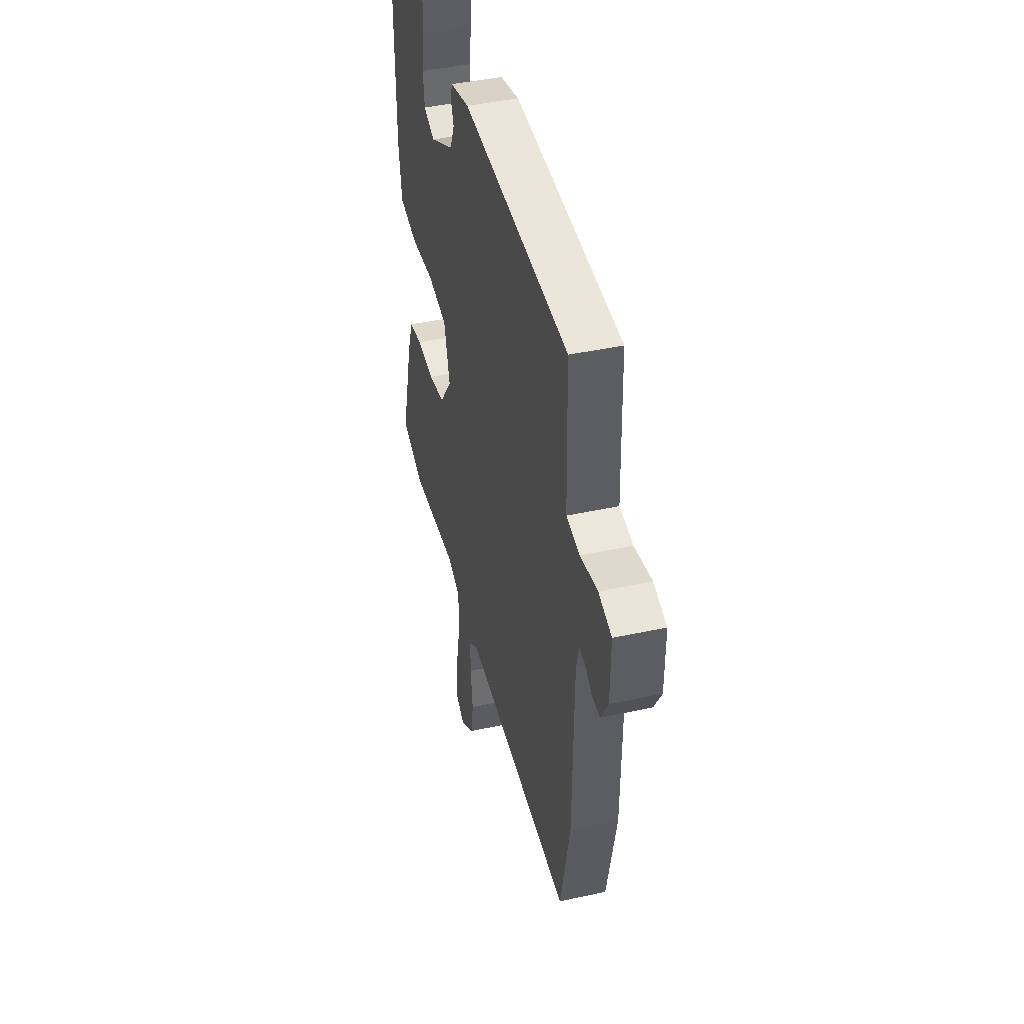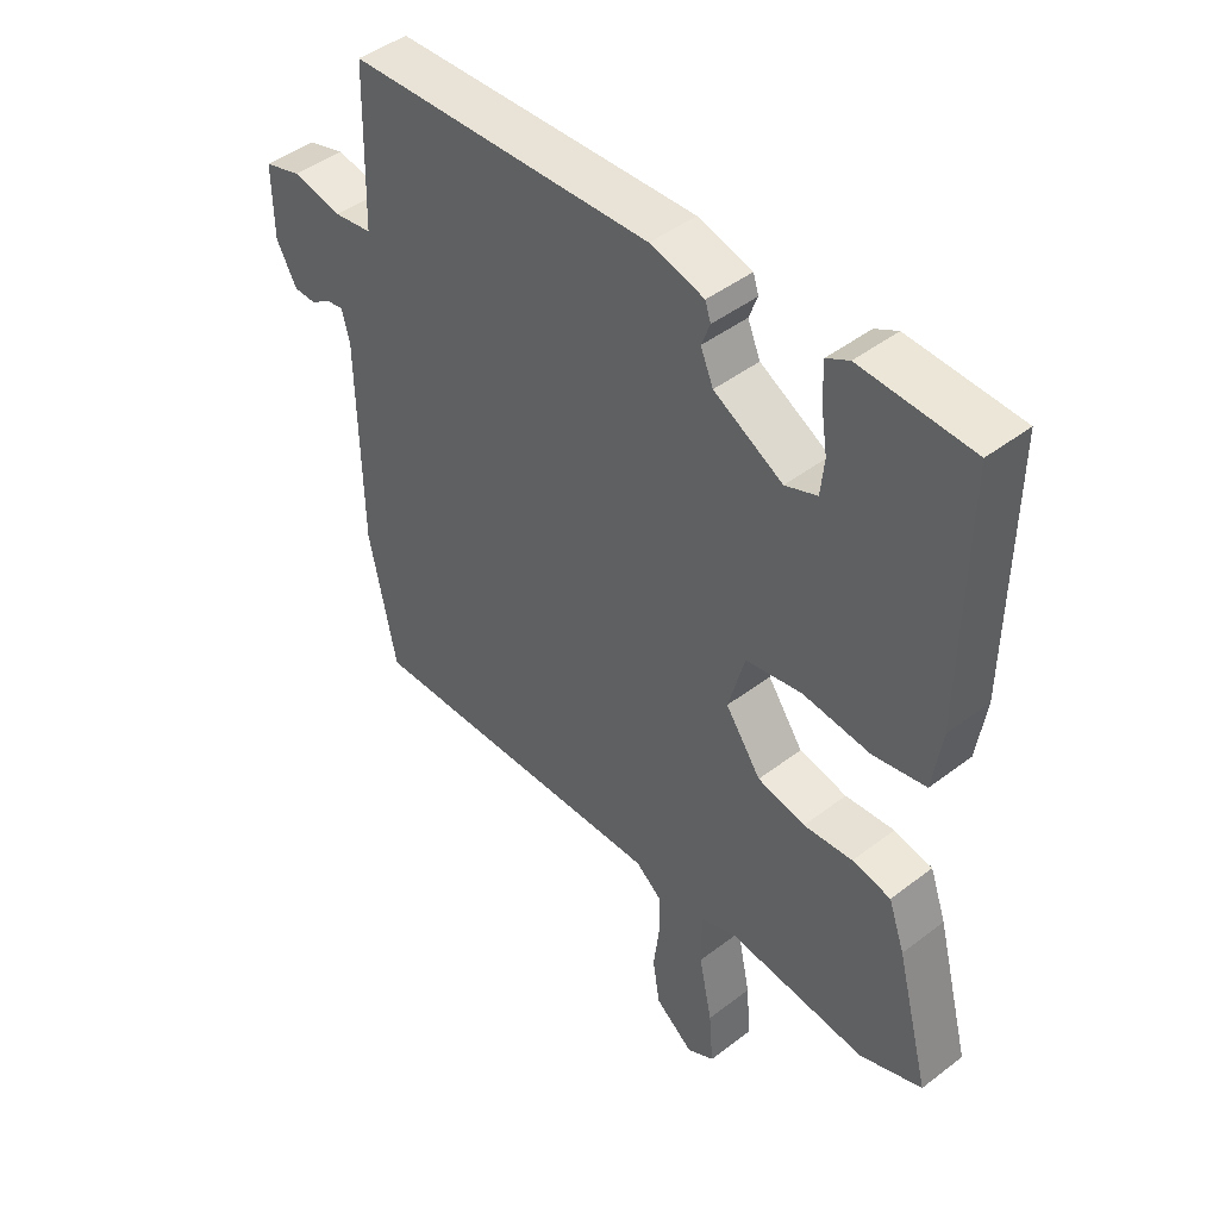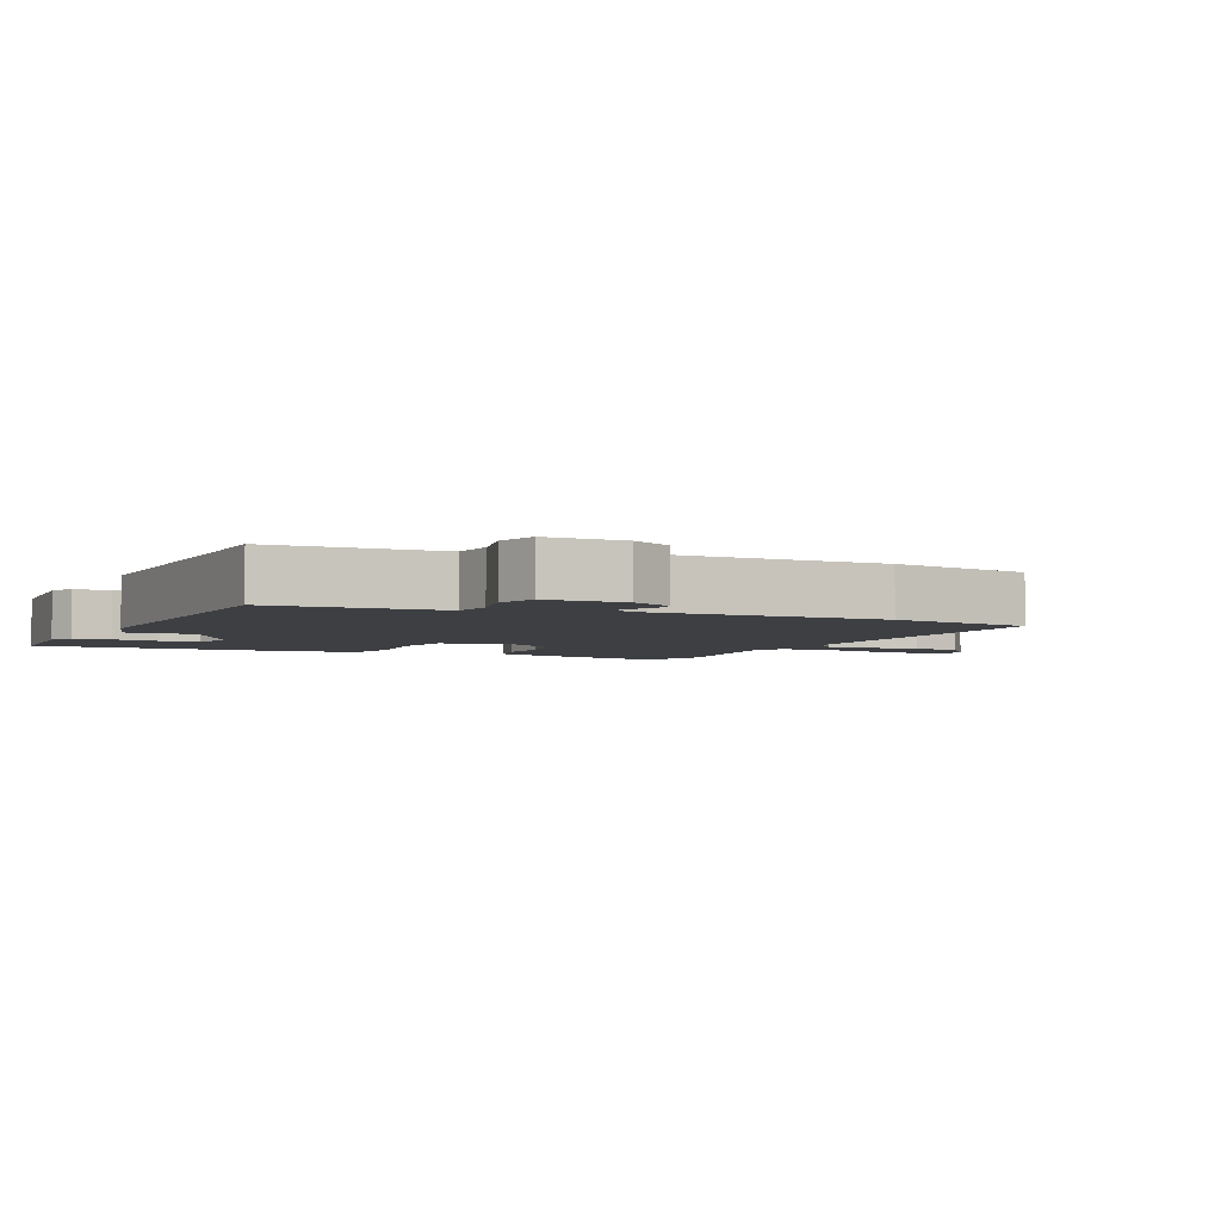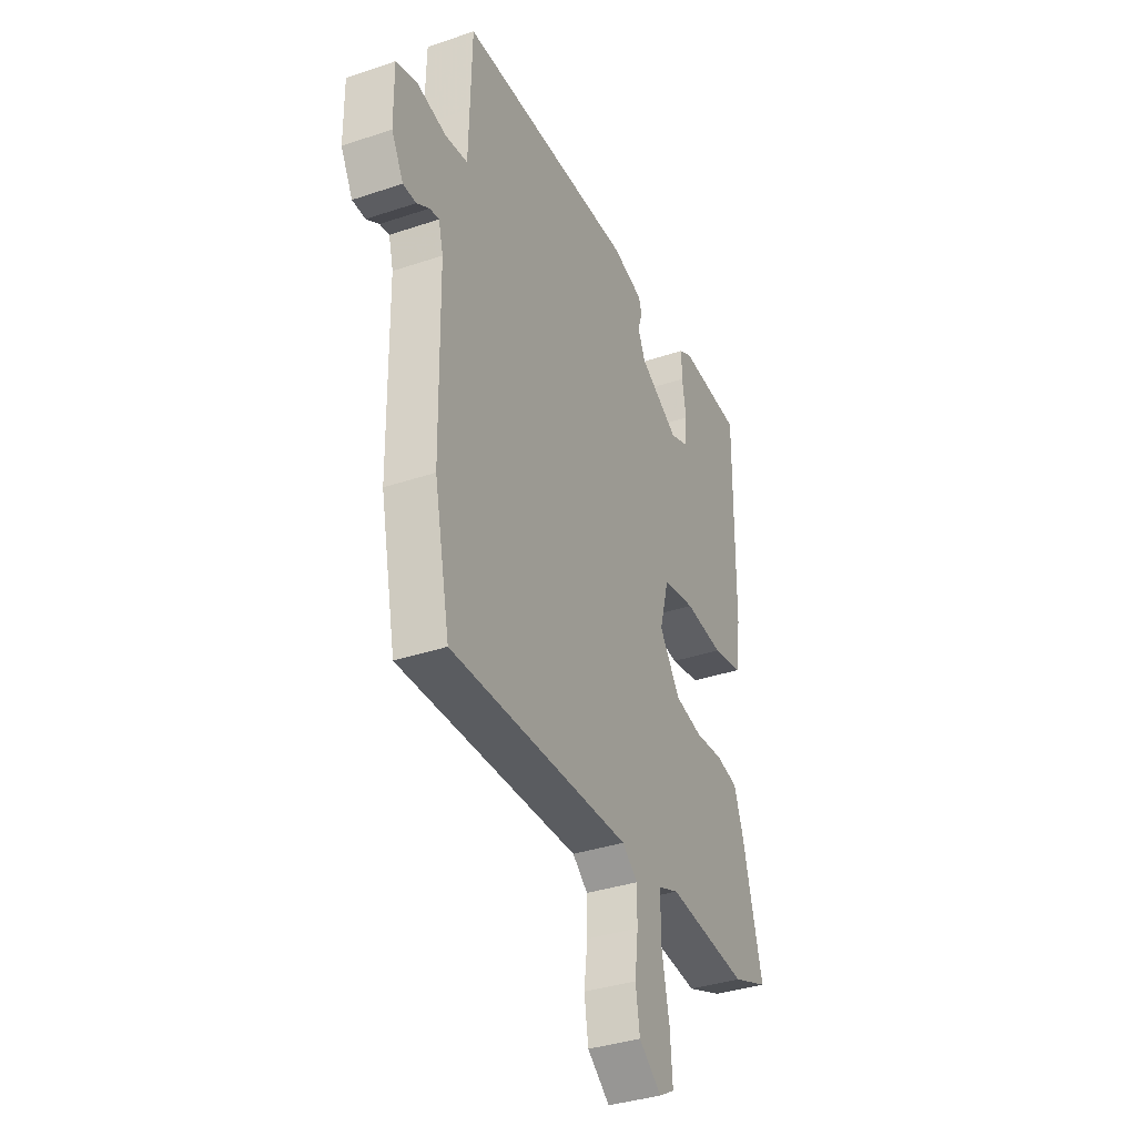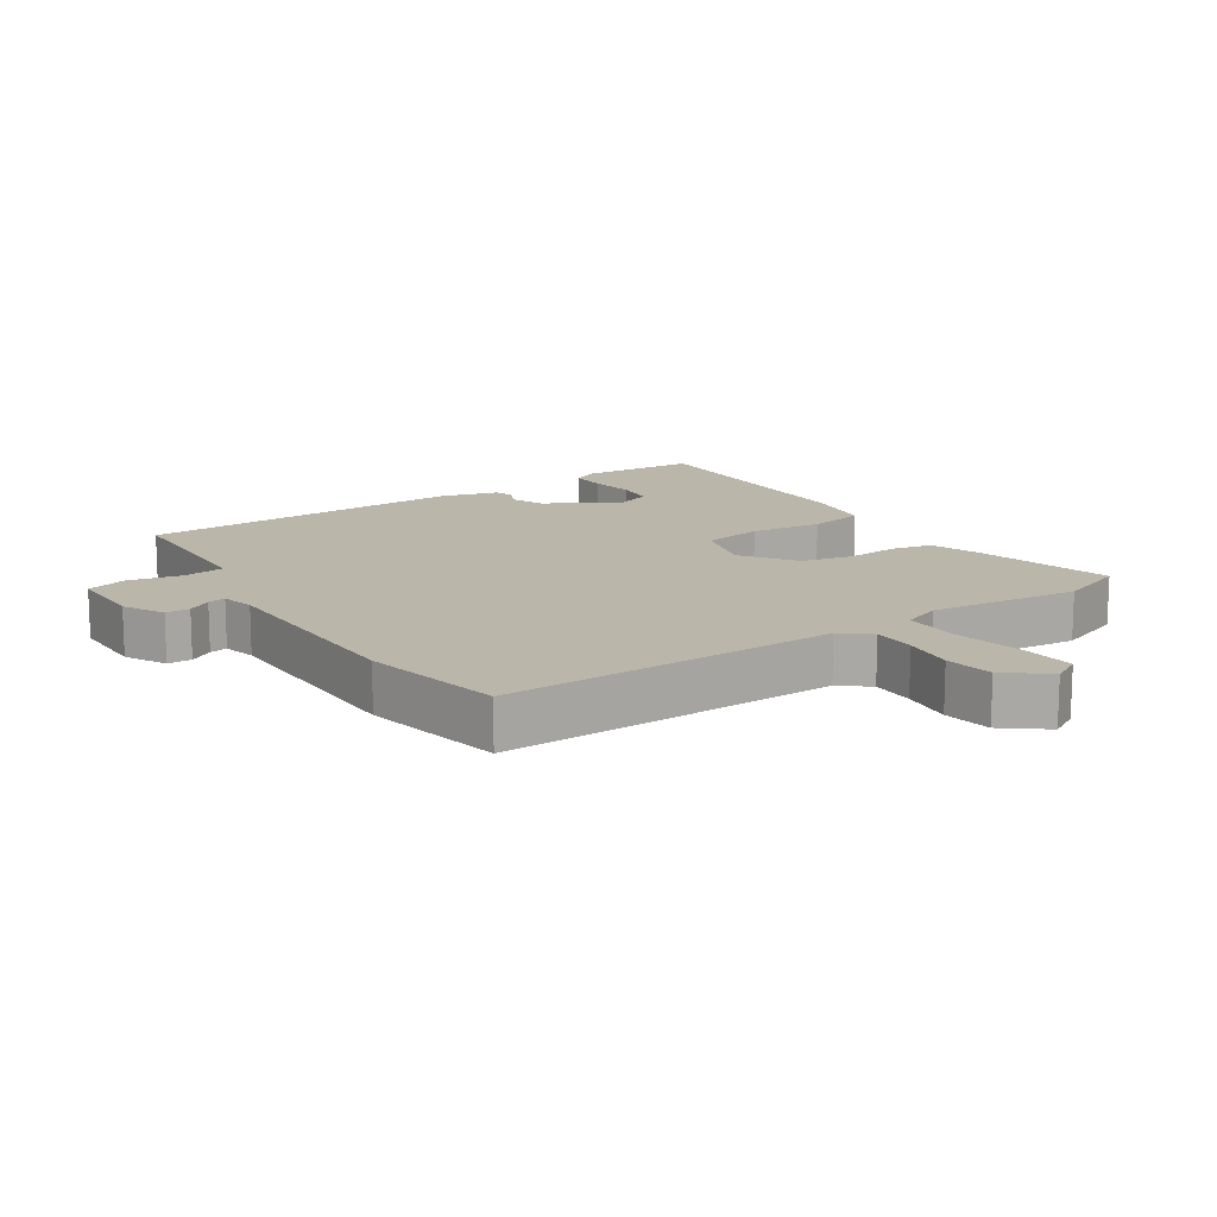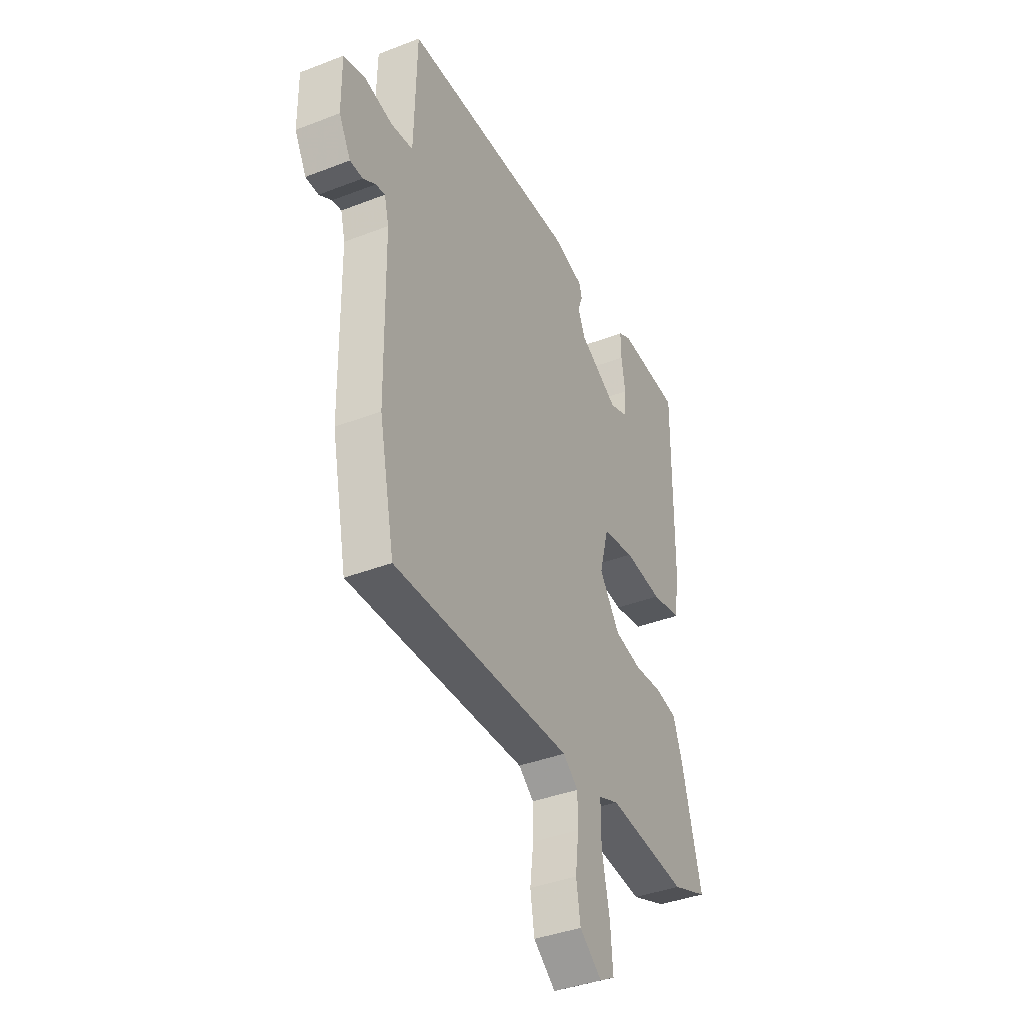
<metadata>
{"format":"obj","ext":"obj","renderer":"f3d","projection":"perspective","resolution":1024,"background":"white","views":[{"elev":43.3,"azim":75.5,"up":"+Z"},{"elev":45.4,"azim":-131.4,"up":"+Z"},{"elev":-3.8,"azim":66.3,"up":"+Y"},{"elev":-36.3,"azim":113.7,"up":"+Z"},{"elev":14.0,"azim":147.3,"up":"+Y"},{"elev":-39.2,"azim":115.8,"up":"+Z"}]}
</metadata>
<code>
v -0.443 0.07 -0.522
v -0.547 0.07 -0.481
v -0.491 0.07 -0.267
v -0.464 0.07 -0.191
v -0.4 0.07 -0.179
v -0.319 0.07 -0.187
v -0.24 0.07 -0.171
v -0.181 0.07 -0.088
v -0.208 0.07 0.011
v -0.301 0.07 0.029
v -0.413 0.07 0.019
v -0.5 0.07 0.037
v -0.515 0.07 0.138
v -0.519 0.07 0.541
v -0.336 0.07 0.548
v -0.299 0.07 0.528
v -0.3 0.07 0.47
v -0.311 0.07 0.399
v -0.305 0.07 0.34
v -0.252 0.07 0.319
v -0.138 0.07 0.381
v -0.117 0.07 0.43
v -0.131 0.07 0.468
v -0.122 0.07 0.496
v -0.032 0.07 0.519
v 0.474 0.07 0.493
v 0.478 0.07 0.338
v 0.481 0.07 0.235
v 0.545 0.07 0.225
v 0.627 0.07 0.241
v 0.689 0.07 0.222
v 0.688 0.07 0.102
v 0.654 0.07 0.04
v 0.617 0.07 0.04
v 0.581 0.07 0.063
v 0.554 0.07 0.068
v 0.541 0.07 0.017
v 0.536 0.07 -0.325
v 0.491 0.07 -0.545
v -0.026 0.07 -0.525
v -0.07 0.07 -0.56
v -0.07 0.07 -0.627
v -0.06 0.07 -0.707
v -0.072 0.07 -0.781
v -0.136 0.07 -0.83
v -0.181 0.07 -0.804
v -0.174 0.07 -0.717
v -0.152 0.07 -0.611
v -0.152 0.07 -0.525
v -0.211 0.07 -0.501
v -0.443 0 -0.522
v -0.547 0 -0.481
v -0.491 0 -0.267
v -0.464 0 -0.191
v -0.4 0 -0.179
v -0.319 0 -0.187
v -0.24 0 -0.171
v -0.181 0 -0.088
v -0.208 0 0.011
v -0.301 0 0.029
v -0.413 0 0.019
v -0.5 0 0.037
v -0.515 0 0.138
v -0.519 0 0.541
v -0.336 0 0.548
v -0.299 0 0.528
v -0.3 0 0.47
v -0.311 0 0.399
v -0.305 0 0.34
v -0.252 0 0.319
v -0.138 0 0.381
v -0.117 0 0.43
v -0.131 0 0.468
v -0.122 0 0.496
v -0.032 0 0.519
v 0.474 0 0.493
v 0.478 0 0.338
v 0.481 0 0.235
v 0.545 0 0.225
v 0.627 0 0.241
v 0.689 0 0.222
v 0.688 0 0.102
v 0.654 0 0.04
v 0.617 0 0.04
v 0.581 0 0.063
v 0.554 0 0.068
v 0.541 0 0.017
v 0.536 0 -0.325
v 0.491 0 -0.545
v -0.026 0 -0.525
v -0.07 0 -0.56
v -0.07 0 -0.627
v -0.06 0 -0.707
v -0.072 0 -0.781
v -0.136 0 -0.83
v -0.181 0 -0.804
v -0.174 0 -0.717
v -0.152 0 -0.611
v -0.152 0 -0.525
v -0.211 0 -0.501
f 45 46 47 48
f 45 48 49
f 42 43 44 45
f 41 42 45 49
f 40 41 49
f 37 38 39 40
f 36 37 40 49
f 32 33 34 35
f 32 35 36
f 29 30 31 32
f 28 29 32 36
f 24 25 26 27
f 22 23 24 27
f 21 22 27 28
f 20 21 28 36
f 15 16 17 18
f 15 18 19
f 14 15 19
f 13 14 19
f 10 11 12 13
f 9 10 13 19
f 3 4 5 6
f 3 6 7
f 50 1 2 3
f 50 3 7
f 49 50 7 8
f 36 49 8
f 20 36 8 9
f 9 19 20
f 98 97 96 95
f 99 98 95
f 95 94 93 92
f 99 95 92 91
f 99 91 90
f 90 89 88 87
f 99 90 87 86
f 85 84 83 82
f 86 85 82
f 82 81 80 79
f 86 82 79 78
f 77 76 75 74
f 77 74 73 72
f 78 77 72 71
f 86 78 71 70
f 68 67 66 65
f 69 68 65
f 69 65 64
f 69 64 63
f 63 62 61 60
f 69 63 60 59
f 56 55 54 53
f 57 56 53
f 53 52 51 100
f 57 53 100
f 58 57 100 99
f 58 99 86
f 59 58 86 70
f 70 69 59
f 1 51 52 2
f 2 52 53 3
f 3 53 54 4
f 4 54 55 5
f 5 55 56 6
f 6 56 57 7
f 7 57 58 8
f 8 58 59 9
f 9 59 60 10
f 10 60 61 11
f 11 61 62 12
f 12 62 63 13
f 13 63 64 14
f 14 64 65 15
f 15 65 66 16
f 16 66 67 17
f 17 67 68 18
f 18 68 69 19
f 19 69 70 20
f 20 70 71 21
f 21 71 72 22
f 22 72 73 23
f 23 73 74 24
f 24 74 75 25
f 25 75 76 26
f 26 76 77 27
f 27 77 78 28
f 28 78 79 29
f 29 79 80 30
f 30 80 81 31
f 31 81 82 32
f 32 82 83 33
f 33 83 84 34
f 34 84 85 35
f 35 85 86 36
f 36 86 87 37
f 37 87 88 38
f 38 88 89 39
f 39 89 90 40
f 40 90 91 41
f 41 91 92 42
f 42 92 93 43
f 43 93 94 44
f 44 94 95 45
f 45 95 96 46
f 46 96 97 47
f 47 97 98 48
f 48 98 99 49
f 49 99 100 50
f 50 100 51 1

</code>
